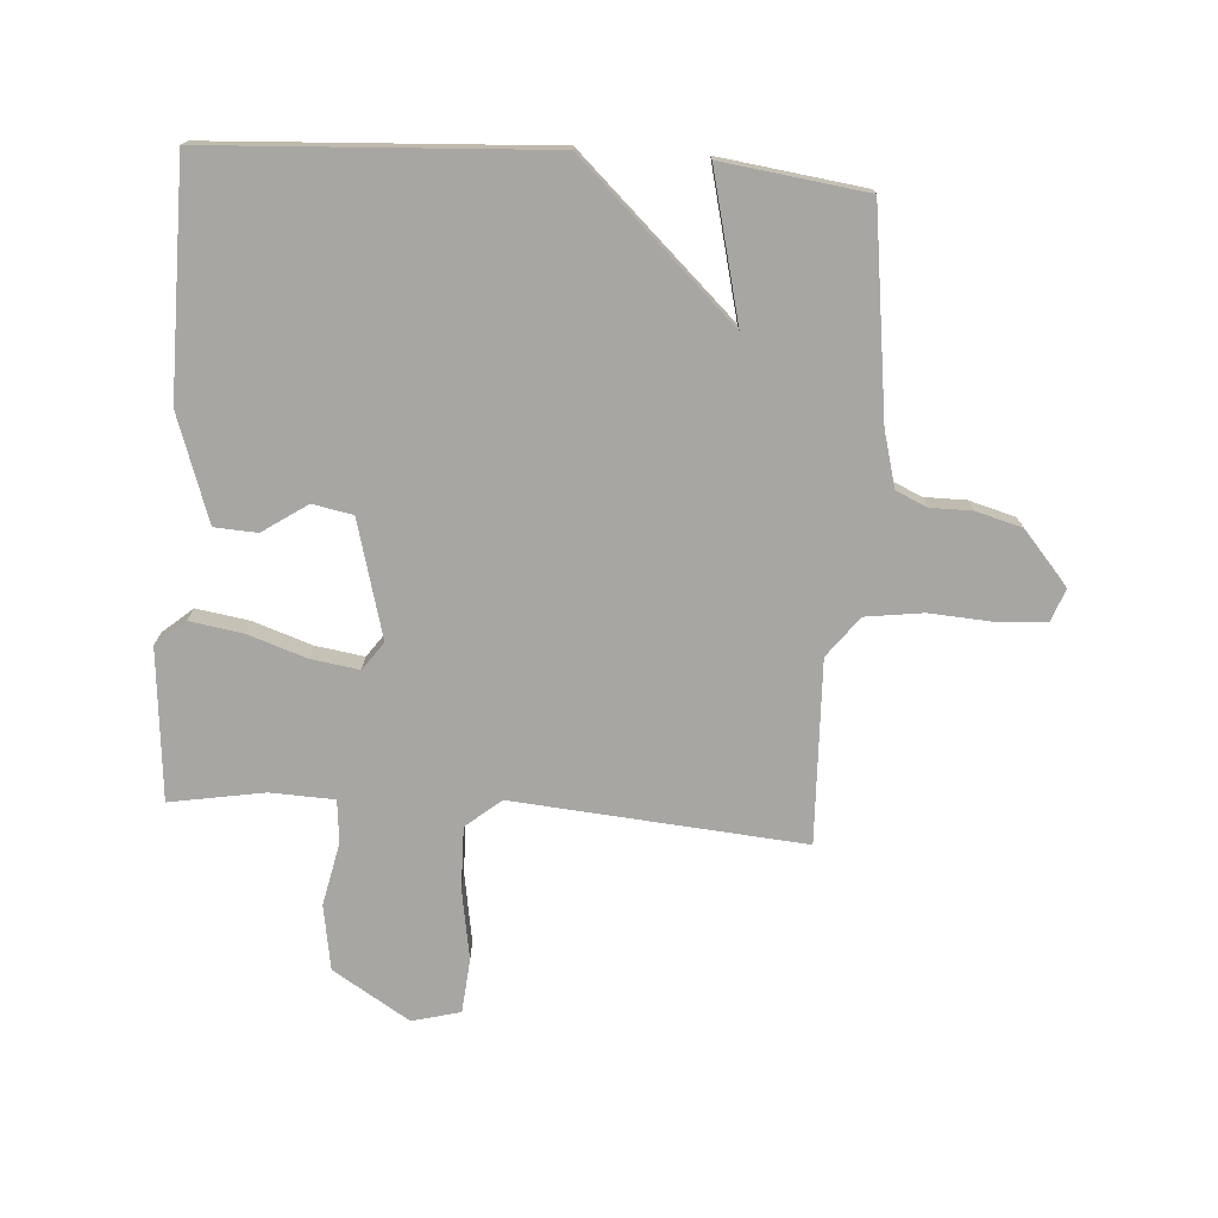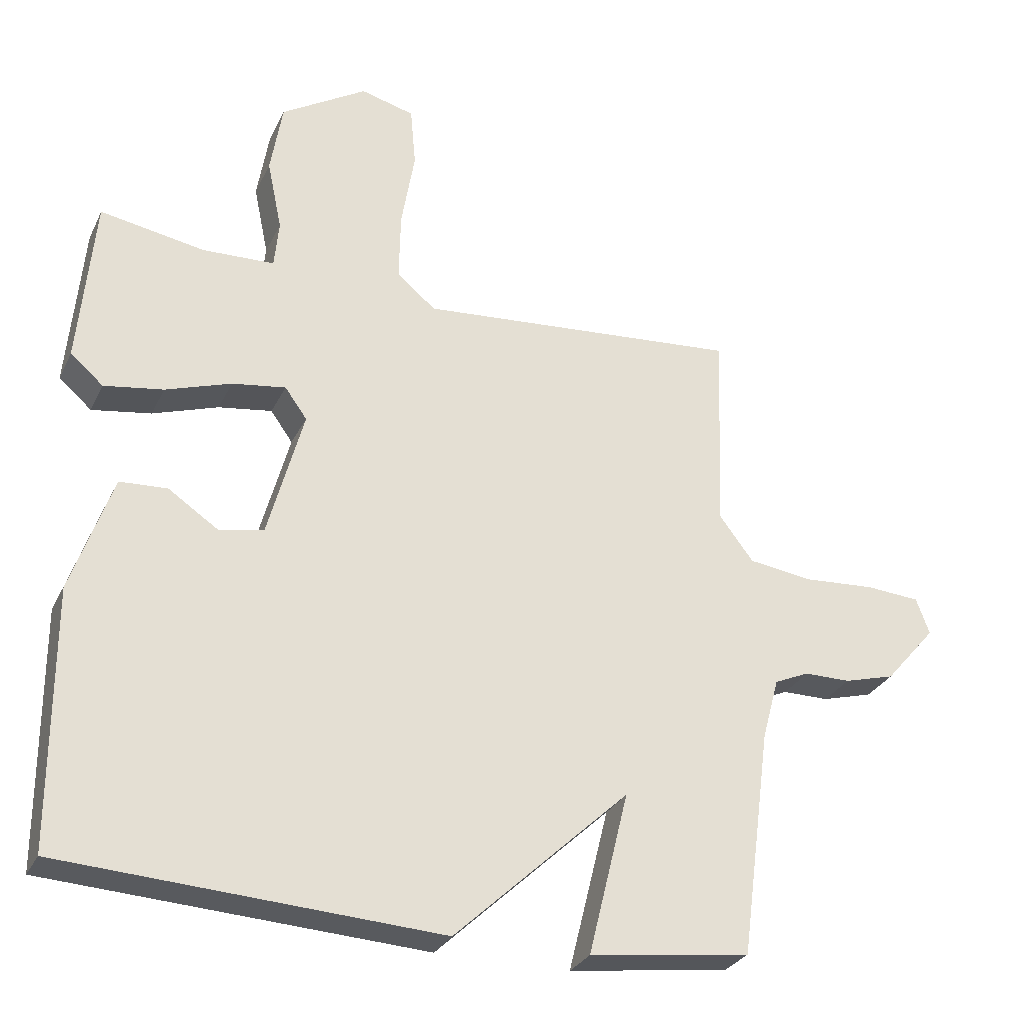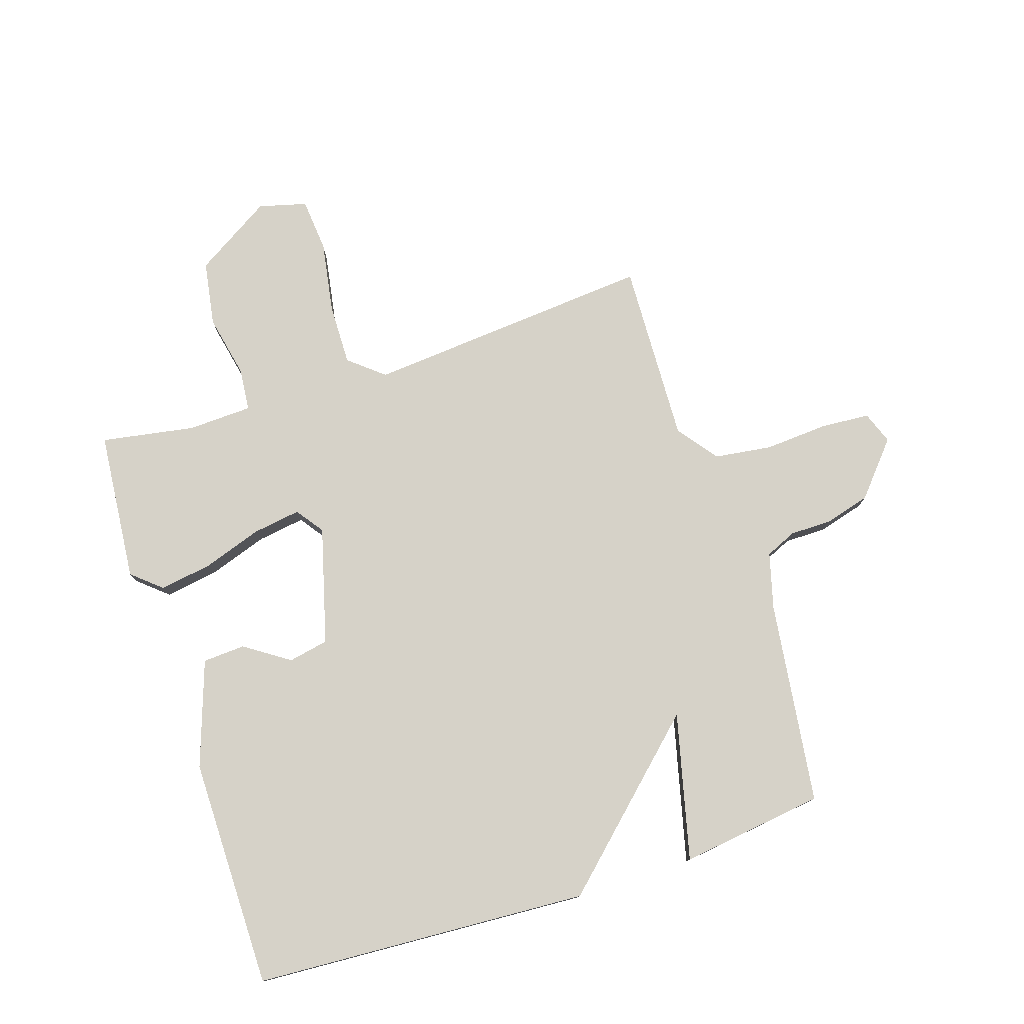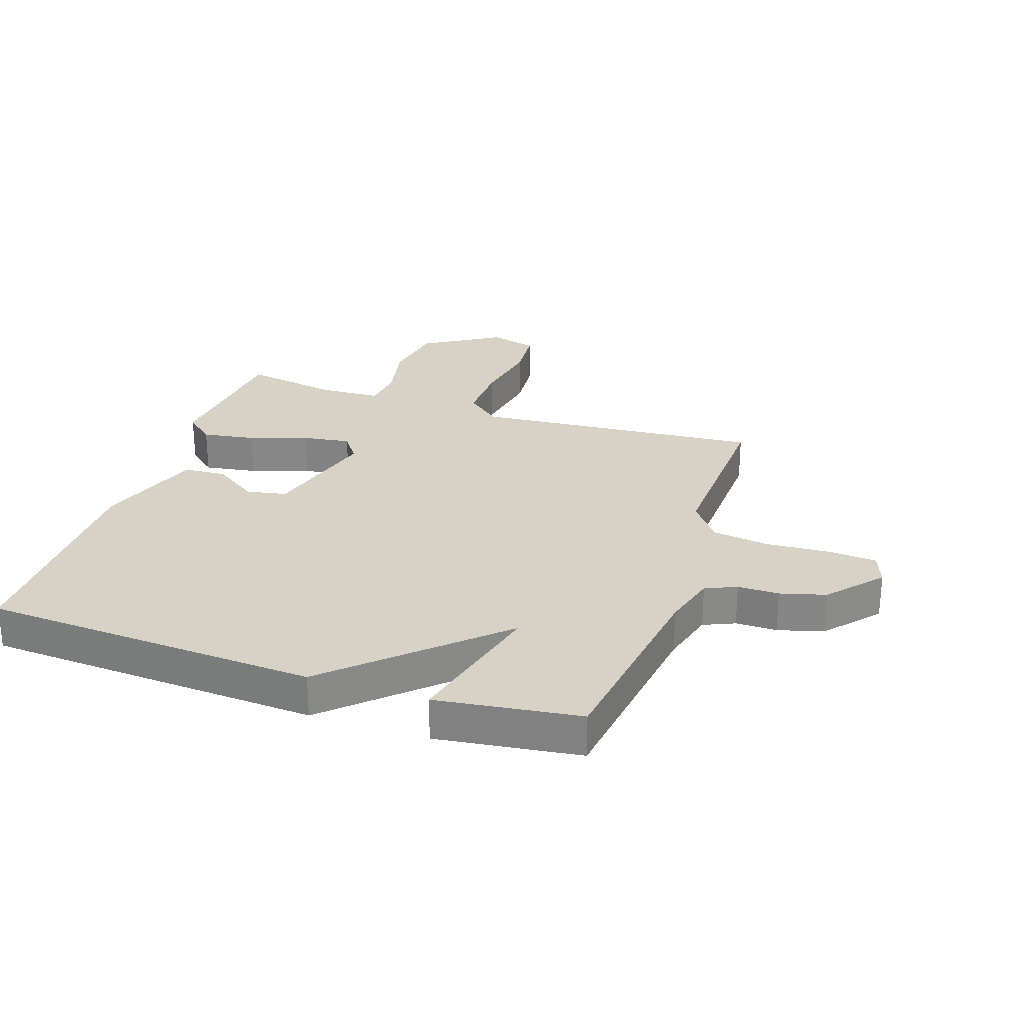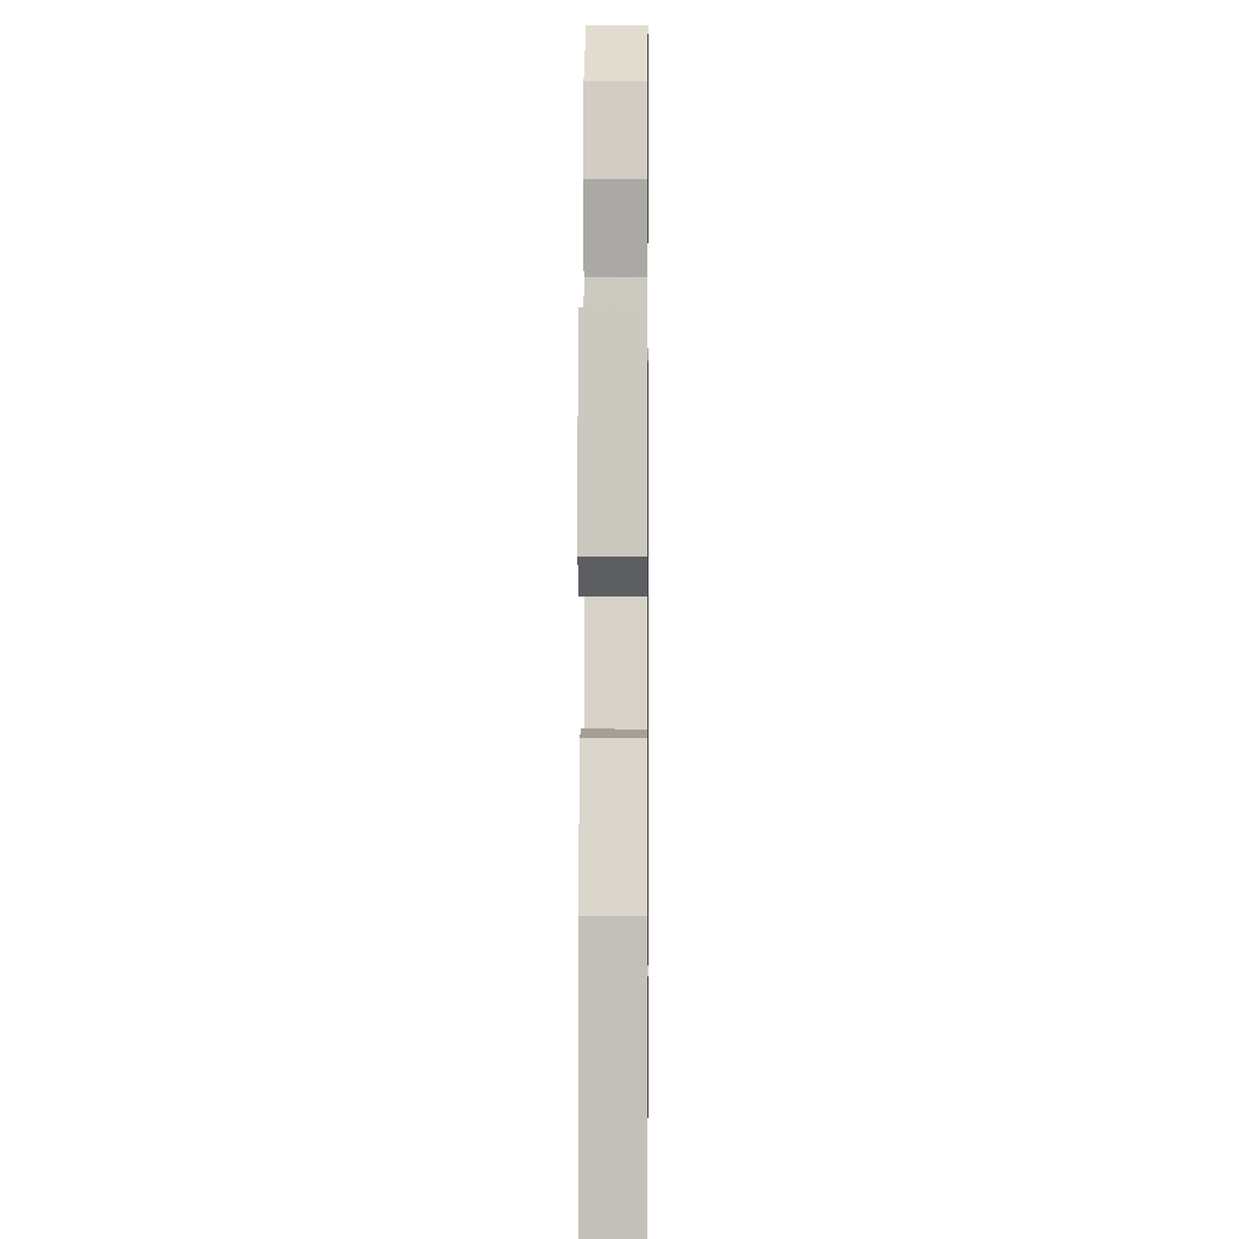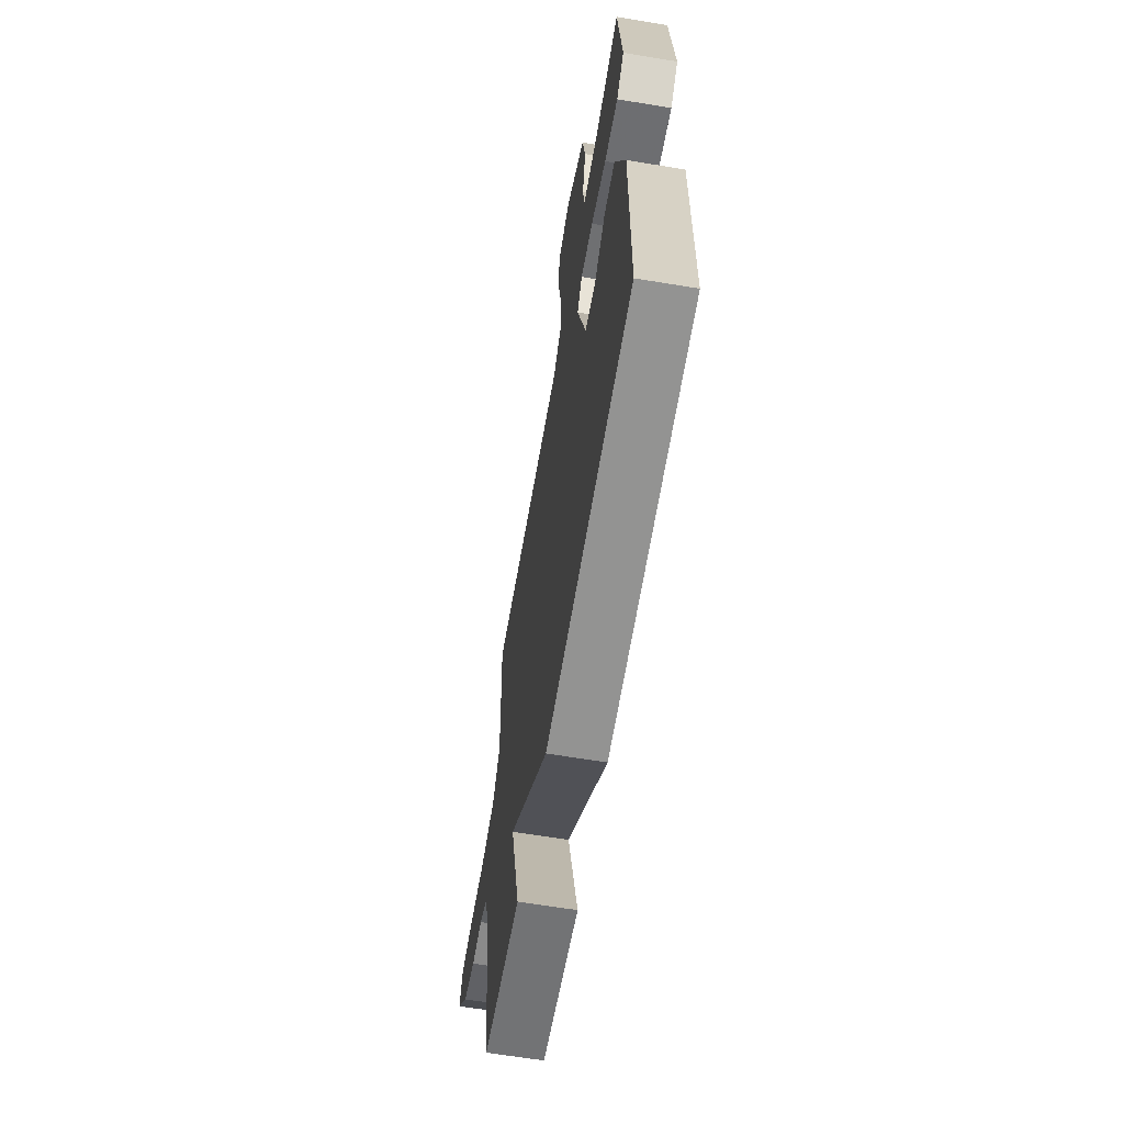
<metadata>
{"format":"obj","ext":"obj","renderer":"f3d","projection":"perspective","resolution":1024,"background":"white","views":[{"elev":-74.3,"azim":176.0,"up":"+Y"},{"elev":-29.2,"azim":158.1,"up":"+Z"},{"elev":77.9,"azim":162.0,"up":"+Y"},{"elev":27.4,"azim":-161.3,"up":"+Y"},{"elev":2.7,"azim":90.6,"up":"+Z"},{"elev":-63.4,"azim":80.5,"up":"+Z"}]}
</metadata>
<code>
v 0.5 0.07 0.5
v 0.523 0.07 0.249
v 0.474 0.07 0.207
v 0.386 0.07 0.221
v 0.288 0.07 0.254
v 0.208 0.07 0.266
v 0.175 0.07 0.22
v 0.228 0.07 0.026
v 0.295 0.07 0.013
v 0.369 0.07 0.063
v 0.44 0.07 0.059
v 0.501 0.07 -0.117
v 0.5 0.07 -0.5
v -0.06 0.07 -0.532
v -0.32 0.07 -0.288
v -0.26 0.07 -0.532
v -0.5 0.07 -0.5
v -0.545 0.07 -0.16
v -0.57 0.07 -0.068
v -0.622 0.07 -0.045
v -0.691 0.07 -0.045
v -0.767 0.07 -0.024
v -0.843 0.07 0.064
v -0.823 0.07 0.118
v -0.742 0.07 0.124
v -0.636 0.07 0.117
v -0.54 0.07 0.13
v -0.489 0.07 0.197
v -0.5 0.07 0.5
v -0.018 0.07 0.46
v 0.04 0.07 0.508
v 0.038 0.07 0.611
v 0.018 0.07 0.729
v 0.026 0.07 0.819
v 0.106 0.07 0.84
v 0.234 0.07 0.761
v 0.252 0.07 0.653
v 0.23 0.07 0.548
v 0.237 0.07 0.477
v 0.344 0.07 0.473
v 0.5 0 0.5
v 0.523 0 0.249
v 0.474 0 0.207
v 0.386 0 0.221
v 0.288 0 0.254
v 0.208 0 0.266
v 0.175 0 0.22
v 0.228 0 0.026
v 0.295 0 0.013
v 0.369 0 0.063
v 0.44 0 0.059
v 0.501 0 -0.117
v 0.5 0 -0.5
v -0.06 0 -0.532
v -0.32 0 -0.288
v -0.26 0 -0.532
v -0.5 0 -0.5
v -0.545 0 -0.16
v -0.57 0 -0.068
v -0.622 0 -0.045
v -0.691 0 -0.045
v -0.767 0 -0.024
v -0.843 0 0.064
v -0.823 0 0.118
v -0.742 0 0.124
v -0.636 0 0.117
v -0.54 0 0.13
v -0.489 0 0.197
v -0.5 0 0.5
v -0.018 0 0.46
v 0.04 0 0.508
v 0.038 0 0.611
v 0.018 0 0.729
v 0.026 0 0.819
v 0.106 0 0.84
v 0.234 0 0.761
v 0.252 0 0.653
v 0.23 0 0.548
v 0.237 0 0.477
v 0.344 0 0.473
f 36 37 38
f 35 36 38
f 34 35 38
f 33 34 38
f 32 33 38
f 31 32 38 39
f 30 31 39
f 28 29 30
f 30 39 40
f 28 30 40
f 27 28 40
f 24 25 26
f 23 24 26
f 22 23 26
f 21 22 26
f 20 21 26
f 19 20 26 27
f 27 40 1
f 19 27 1
f 18 19 1
f 15 16 17 18
f 12 13 14
f 11 12 14
f 10 11 14
f 9 10 14
f 8 9 14 15
f 7 8 15 18
f 3 4 5
f 2 3 5
f 1 2 5
f 1 5 6
f 18 1 6
f 6 7 18
f 78 77 76
f 78 76 75
f 78 75 74
f 78 74 73
f 78 73 72
f 79 78 72 71
f 79 71 70
f 70 69 68
f 80 79 70
f 80 70 68
f 80 68 67
f 66 65 64
f 66 64 63
f 66 63 62
f 66 62 61
f 66 61 60
f 67 66 60 59
f 41 80 67
f 41 67 59
f 41 59 58
f 58 57 56 55
f 54 53 52
f 54 52 51
f 54 51 50
f 54 50 49
f 55 54 49 48
f 58 55 48 47
f 45 44 43
f 45 43 42
f 45 42 41
f 46 45 41
f 46 41 58
f 58 47 46
f 1 41 42 2
f 2 42 43 3
f 3 43 44 4
f 4 44 45 5
f 5 45 46 6
f 6 46 47 7
f 7 47 48 8
f 8 48 49 9
f 9 49 50 10
f 10 50 51 11
f 11 51 52 12
f 12 52 53 13
f 13 53 54 14
f 14 54 55 15
f 15 55 56 16
f 16 56 57 17
f 17 57 58 18
f 18 58 59 19
f 19 59 60 20
f 20 60 61 21
f 21 61 62 22
f 22 62 63 23
f 23 63 64 24
f 24 64 65 25
f 25 65 66 26
f 26 66 67 27
f 27 67 68 28
f 28 68 69 29
f 29 69 70 30
f 30 70 71 31
f 31 71 72 32
f 32 72 73 33
f 33 73 74 34
f 34 74 75 35
f 35 75 76 36
f 36 76 77 37
f 37 77 78 38
f 38 78 79 39
f 39 79 80 40
f 40 80 41 1

</code>
